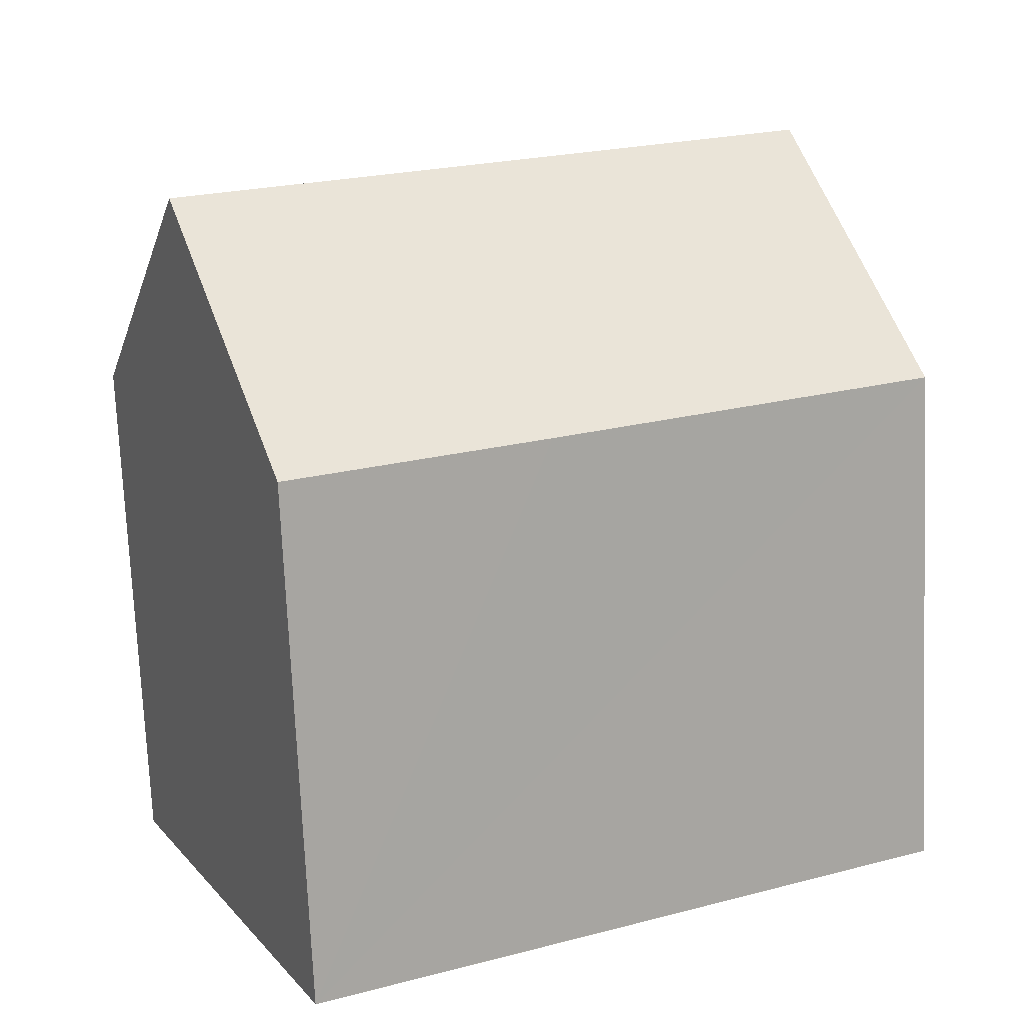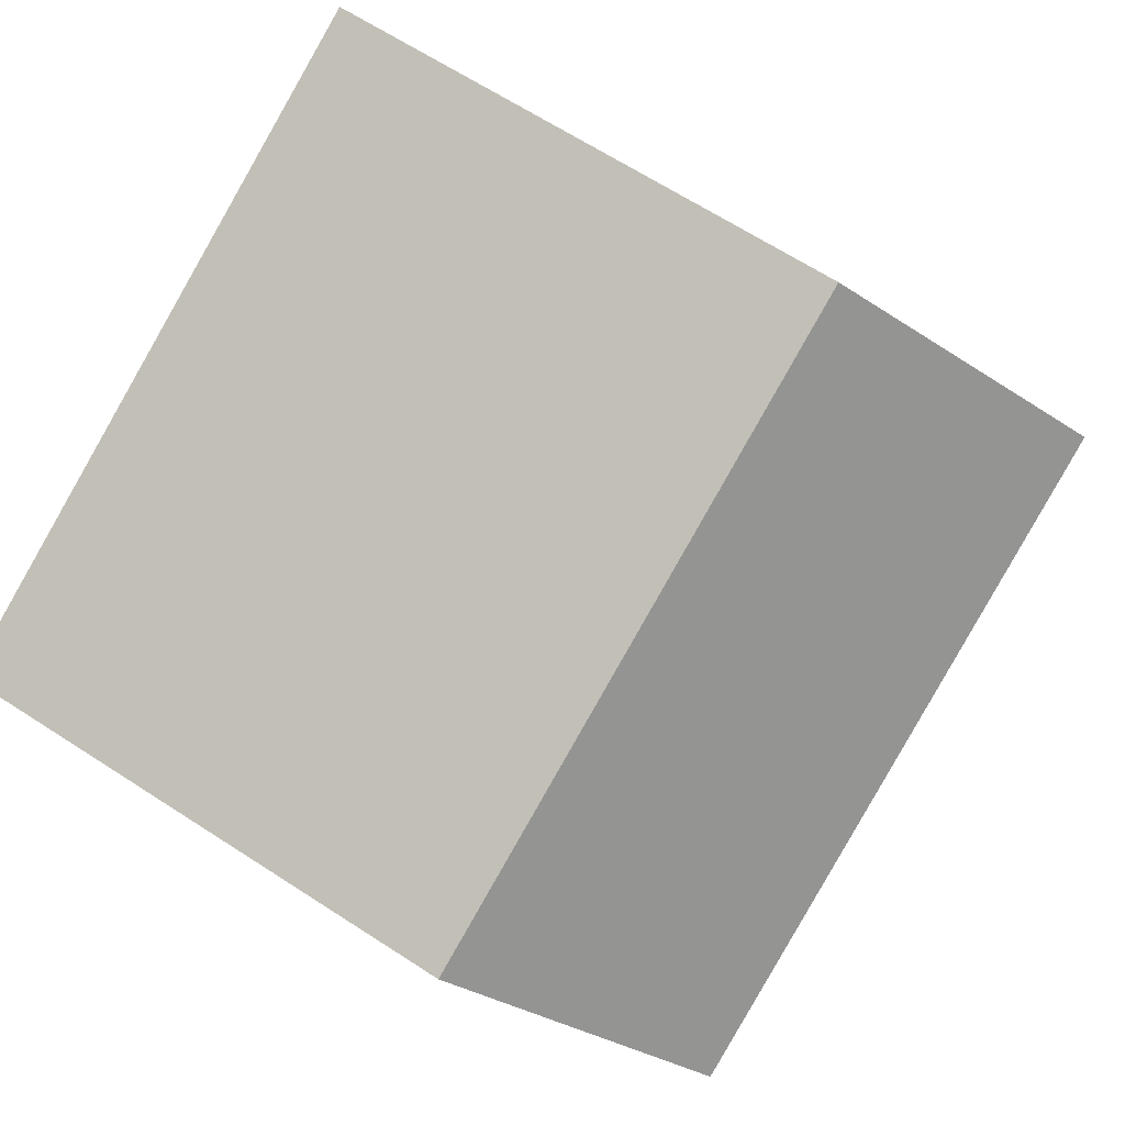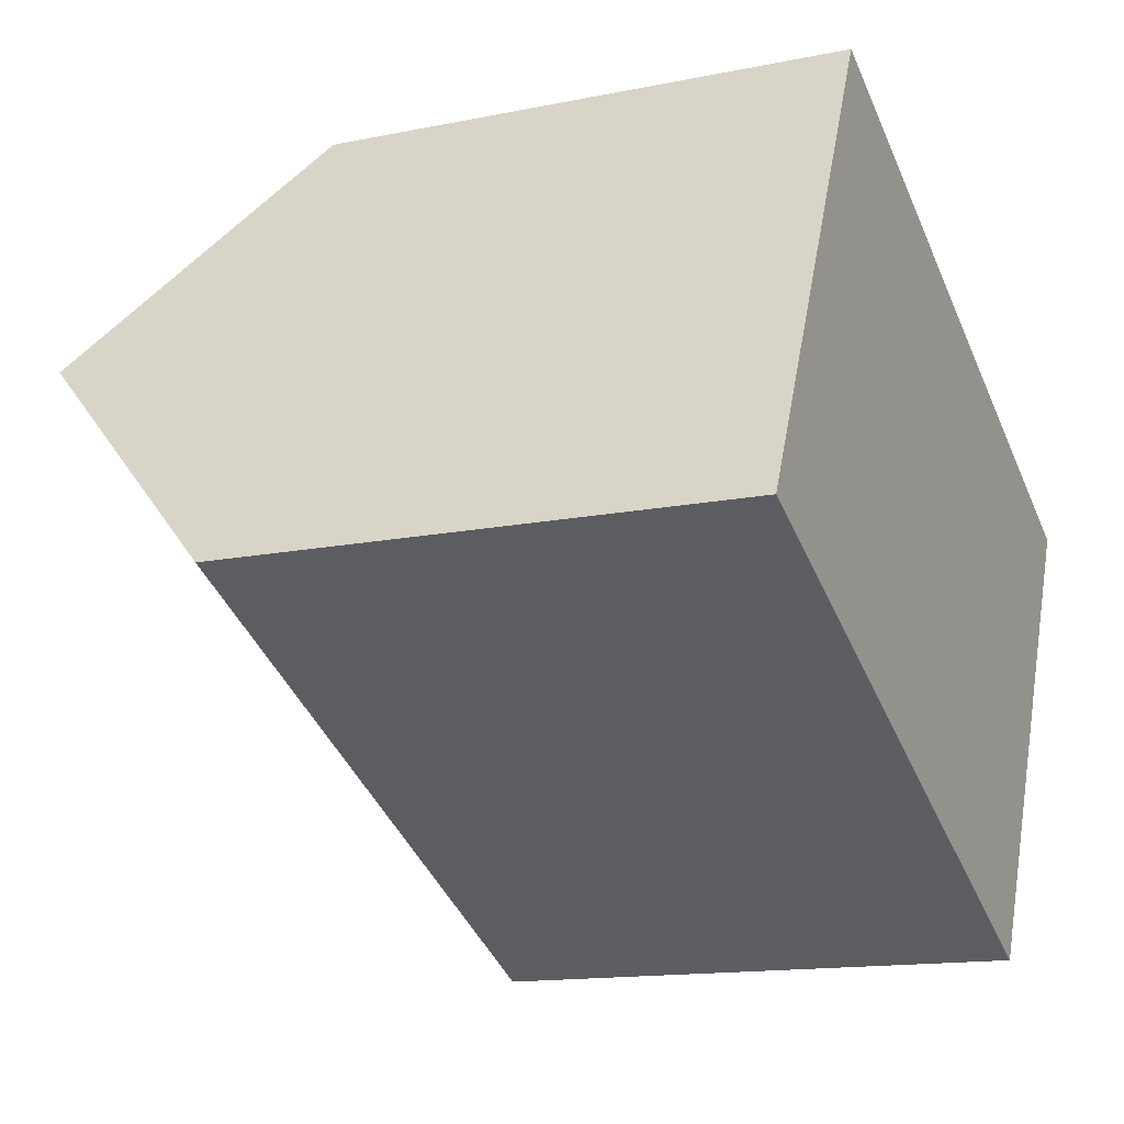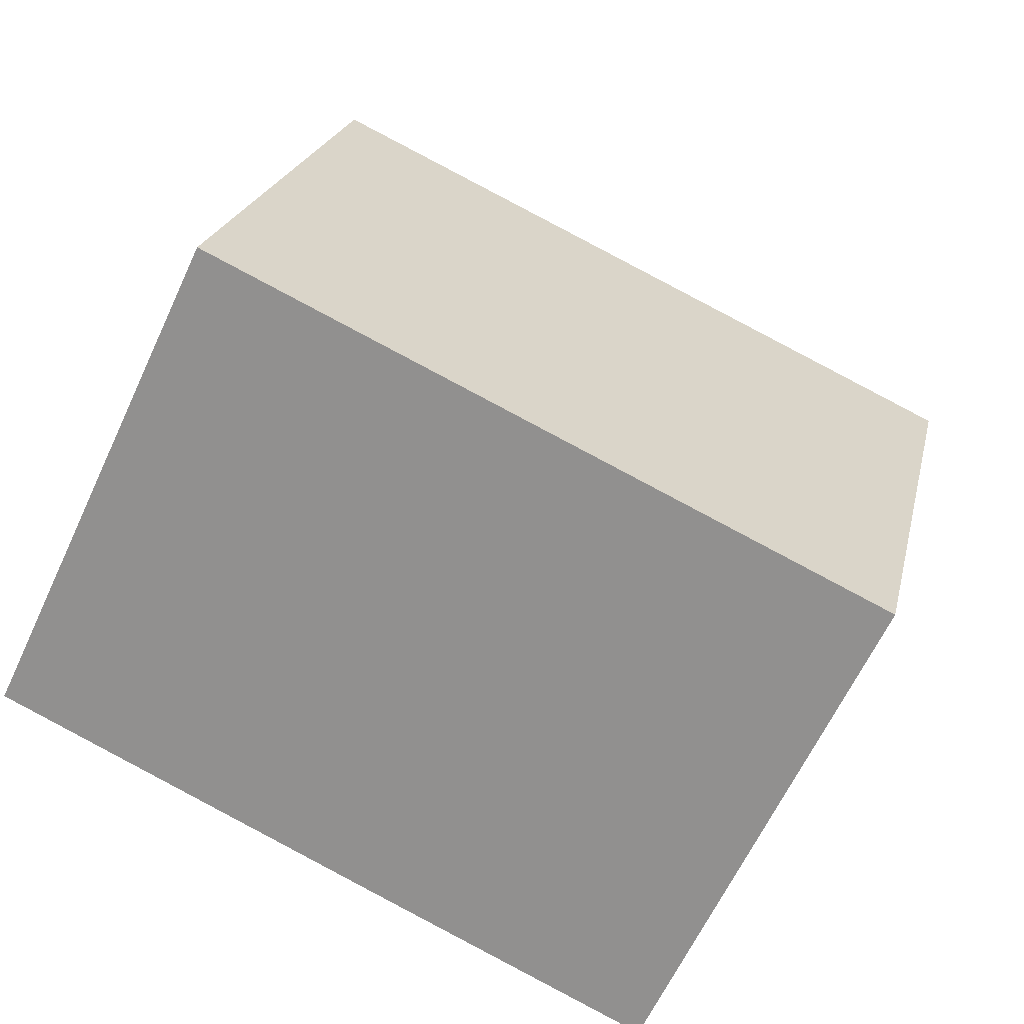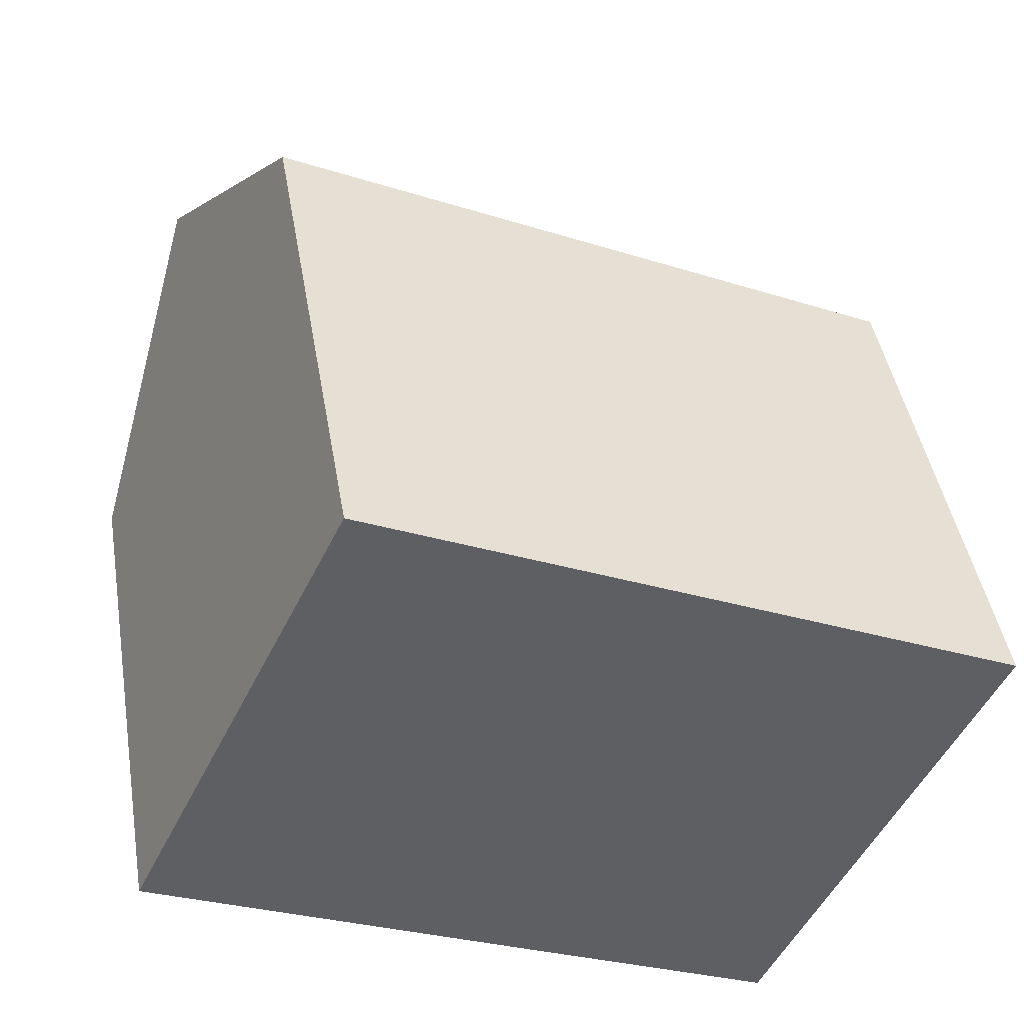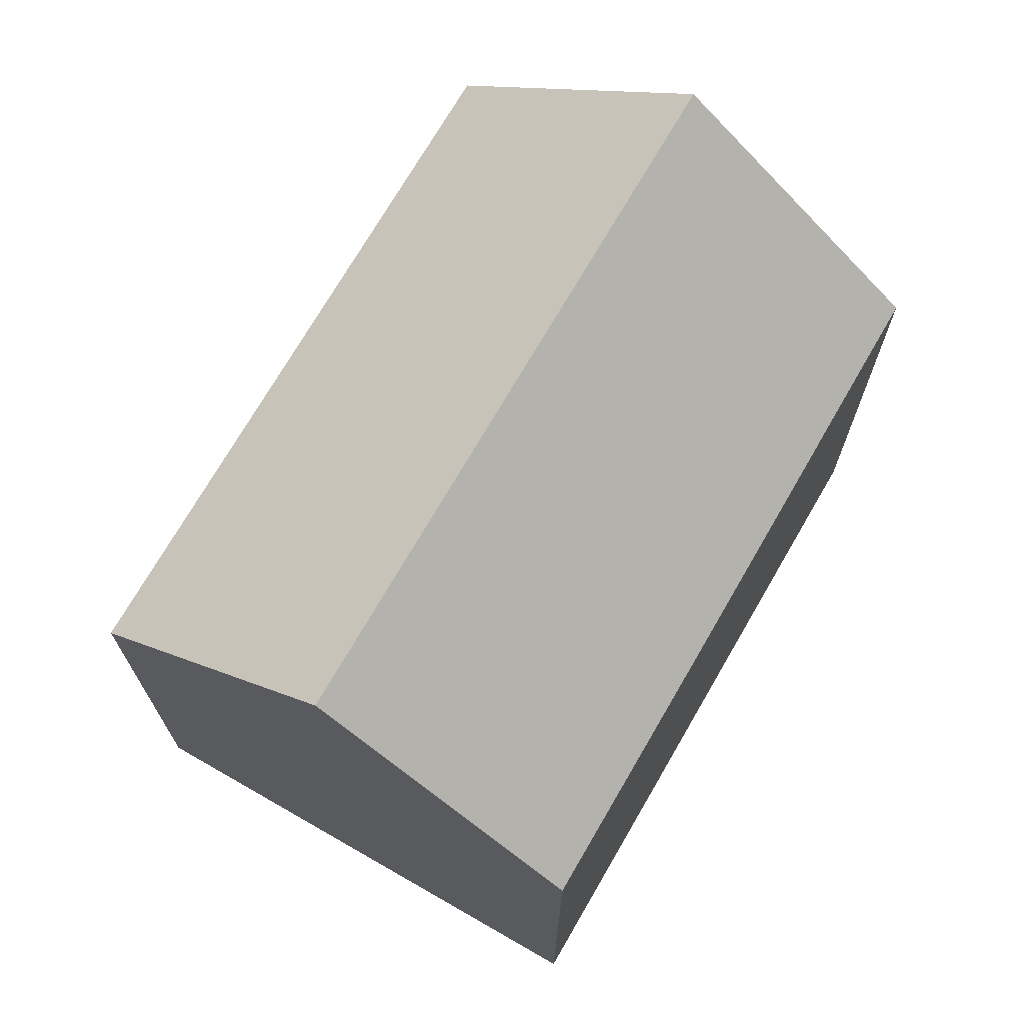
<metadata>
{"format":"obj","ext":"obj","renderer":"f3d","projection":"perspective","resolution":1024,"background":"white","views":[{"elev":-73.8,"azim":-177.5,"up":"+Z"},{"elev":65.8,"azim":123.1,"up":"+Z"},{"elev":-14.2,"azim":-65.7,"up":"+Z"},{"elev":21.7,"azim":12.1,"up":"+Z"},{"elev":44.0,"azim":-9.5,"up":"+Z"},{"elev":72.0,"azim":145.3,"up":"+Y"}]}
</metadata>
<code>
v  2.376 16.12 5.012
v  8.231 11.25 -3.896
v  0 11.26 6.894e-16
v  16.01 16.12 -1.418
v  13.63 11.25 -6.431
v  4.754 11.26 10.03
v  12.56 11.26 6.345
v  14.04 11.26 5.651
v  18.4 11.26 3.594
v  0 0 0
v  4.754 -6.14e-16 10.03
v  2.376 -3.069e-16 5.012
v  12.56 -3.885e-16 6.345
v  14.04 -3.46e-16 5.651
v  18.4 -2.201e-16 3.594
v  13.63 3.938e-16 -6.431
v  16.01 8.683e-17 -1.418
v  8.231 2.386e-16 -3.896
g defaultobject
f 1 2 3
f 2 1 4
f 2 4 5
f 6 4 1
f 4 6 7
f 4 7 8
f 4 8 9
f 3 6 1
f 6 3 10
f 6 10 11
f 11 10 12
f 11 7 6
f 7 11 8
f 8 11 9
f 9 11 13
f 9 13 14
f 9 14 15
f 9 5 4
f 5 9 15
f 5 15 16
f 16 15 17
f 16 2 5
f 2 16 3
f 3 16 10
f 10 16 18
f 14 17 15
f 17 14 13
f 17 13 11
f 17 11 16
f 16 11 18
f 18 11 12
f 18 12 10

</code>
